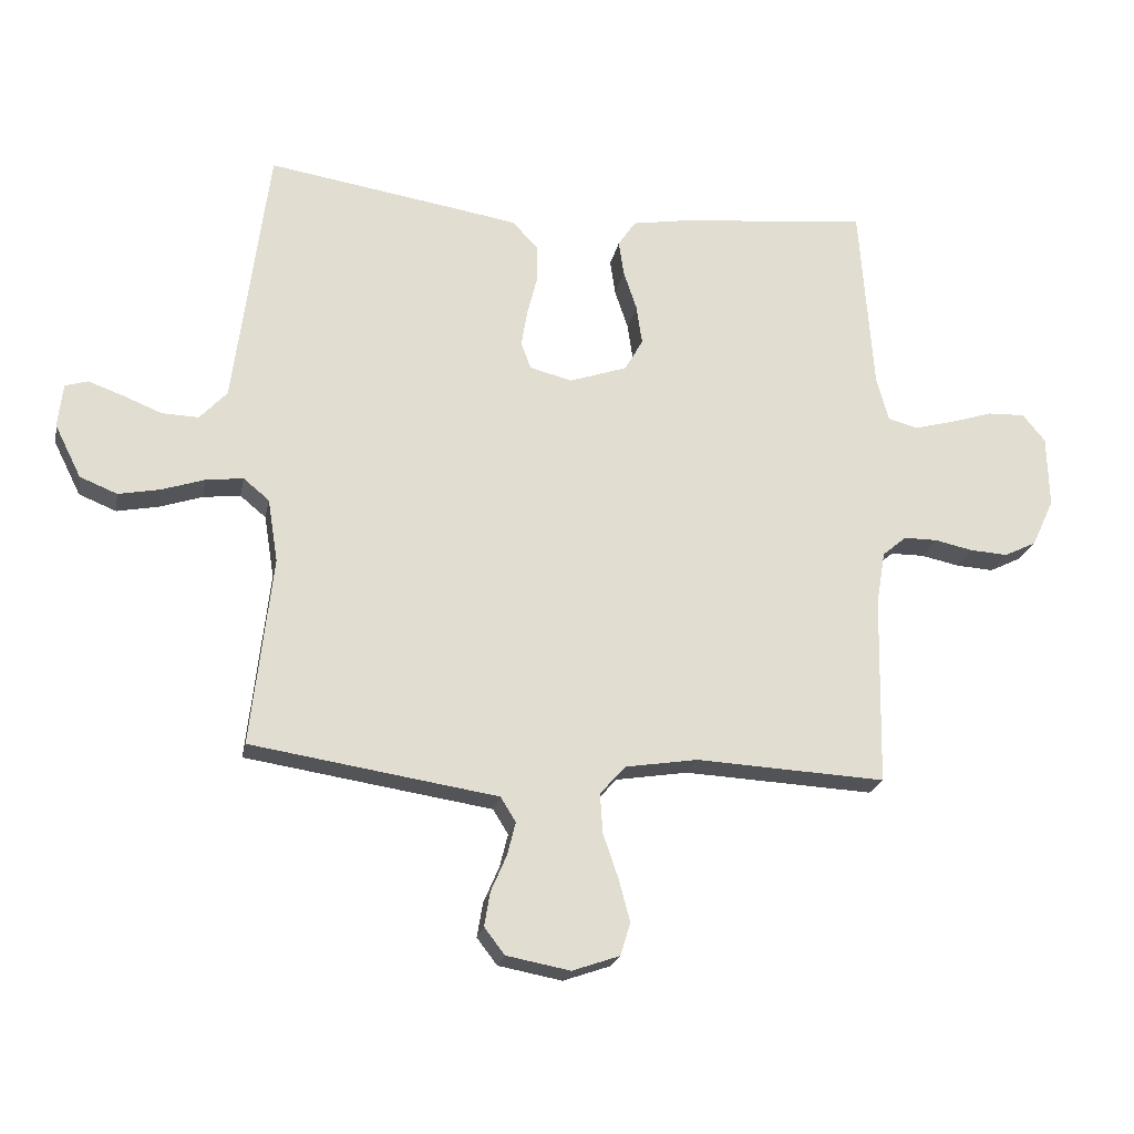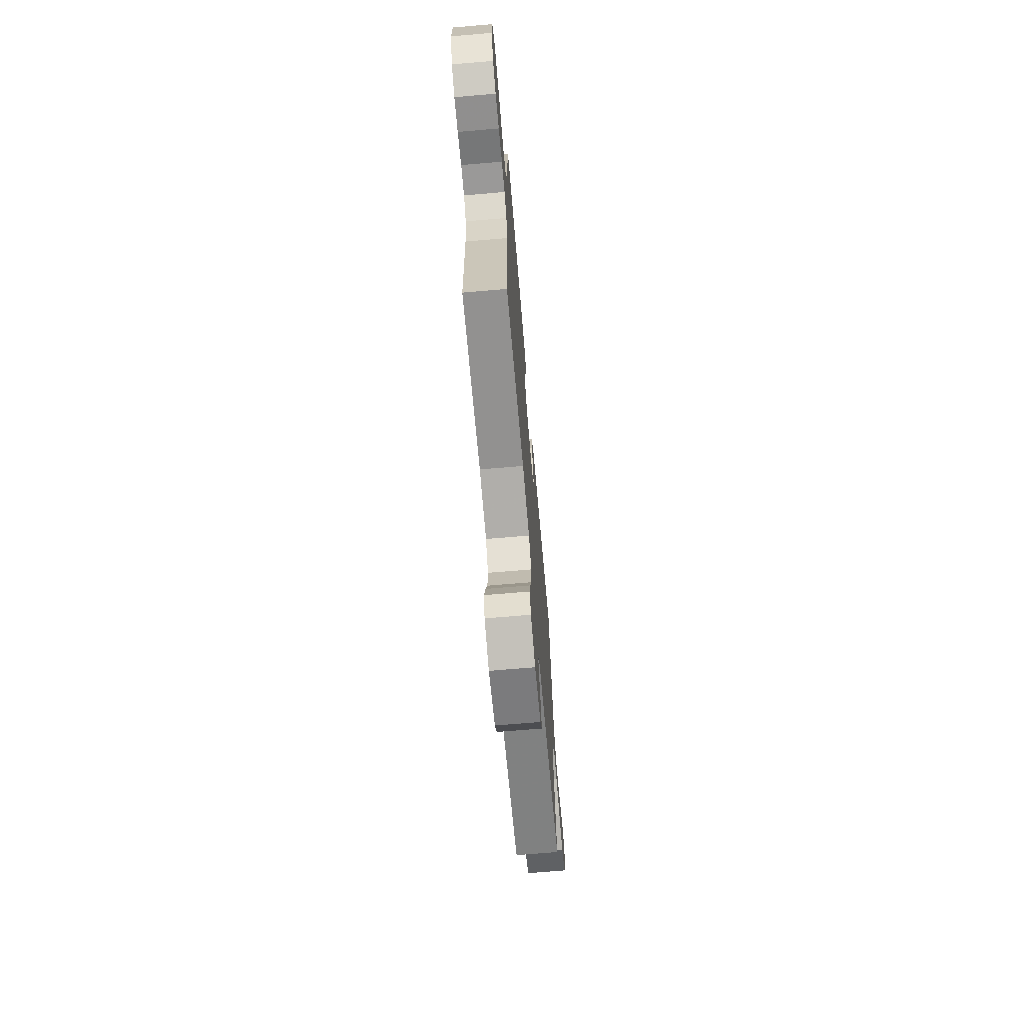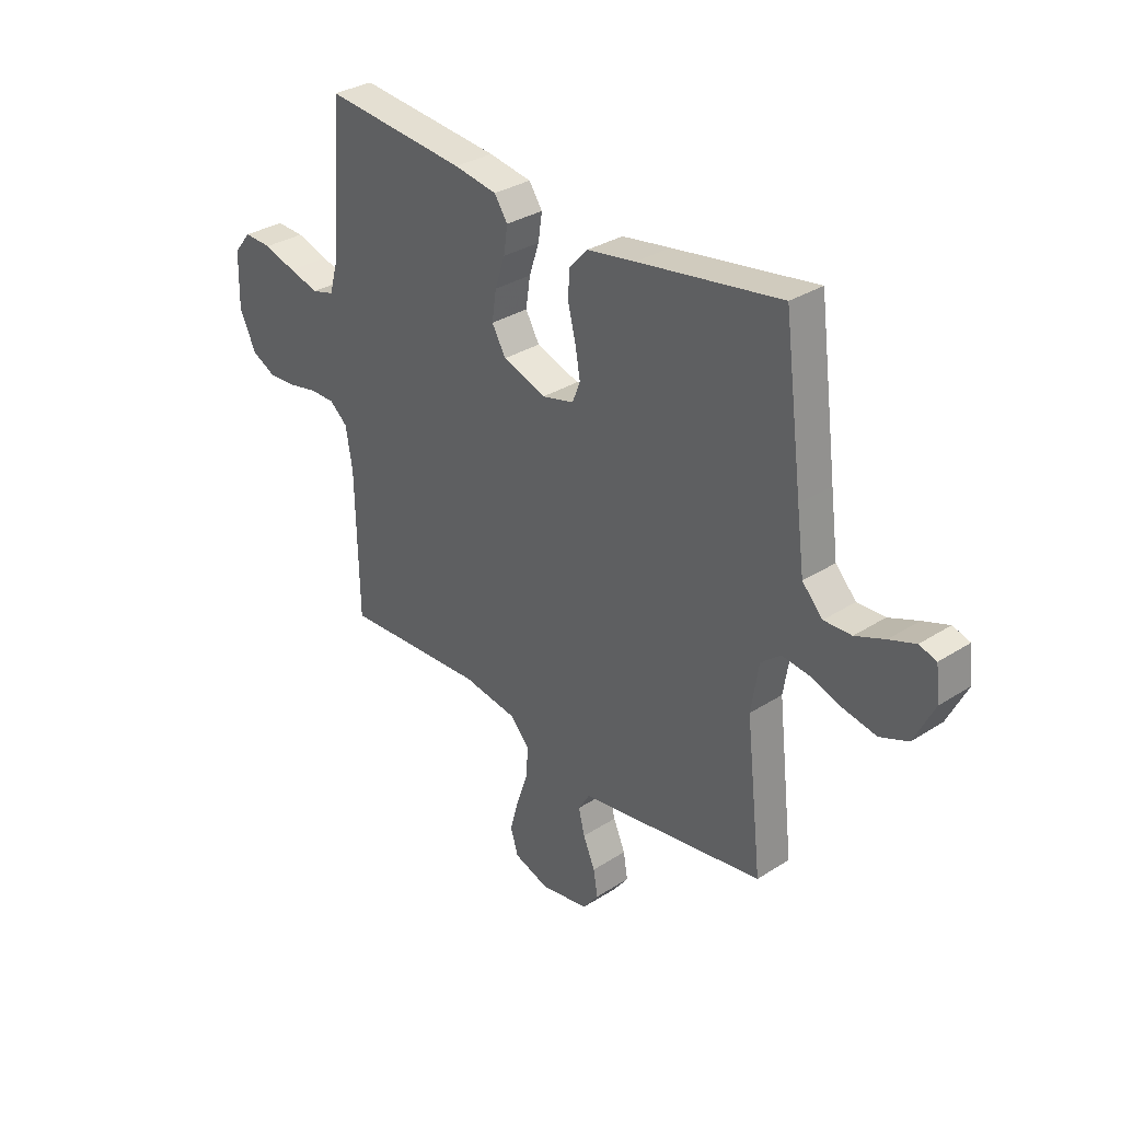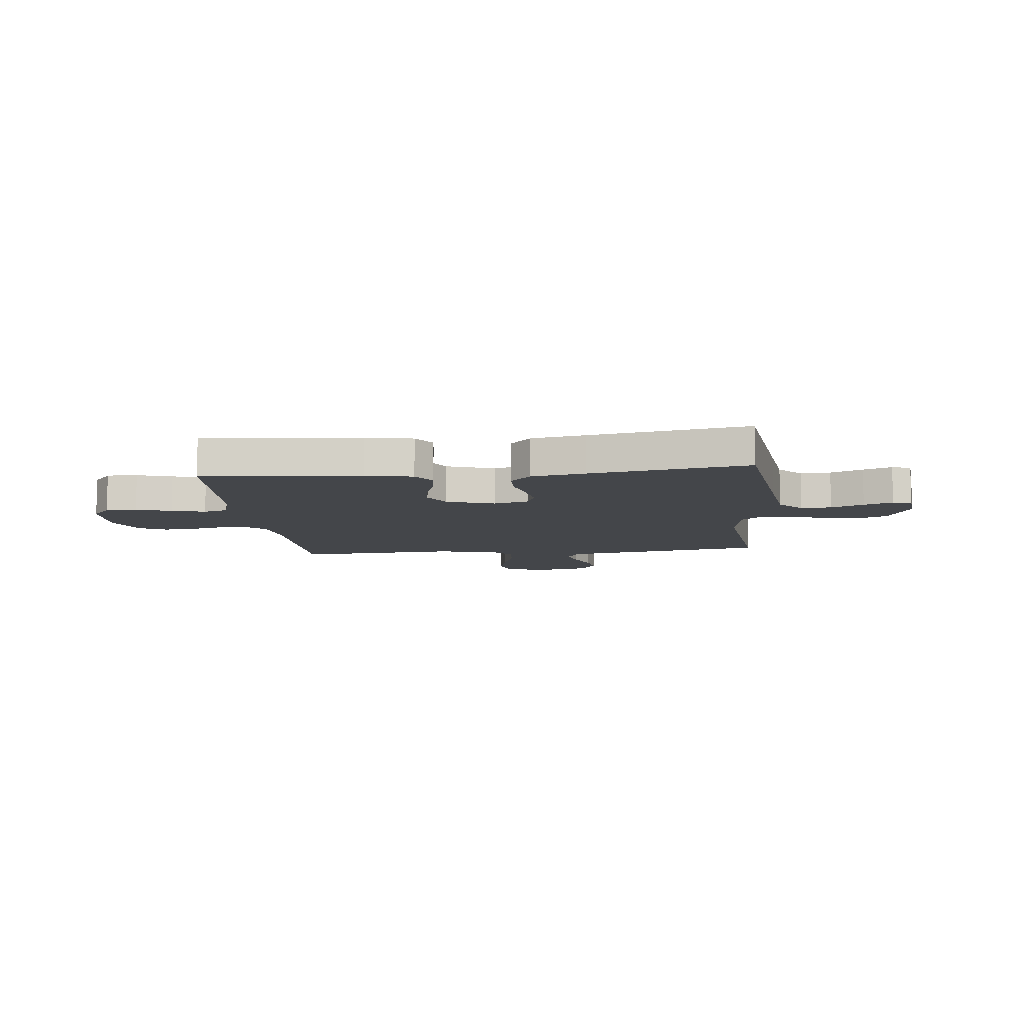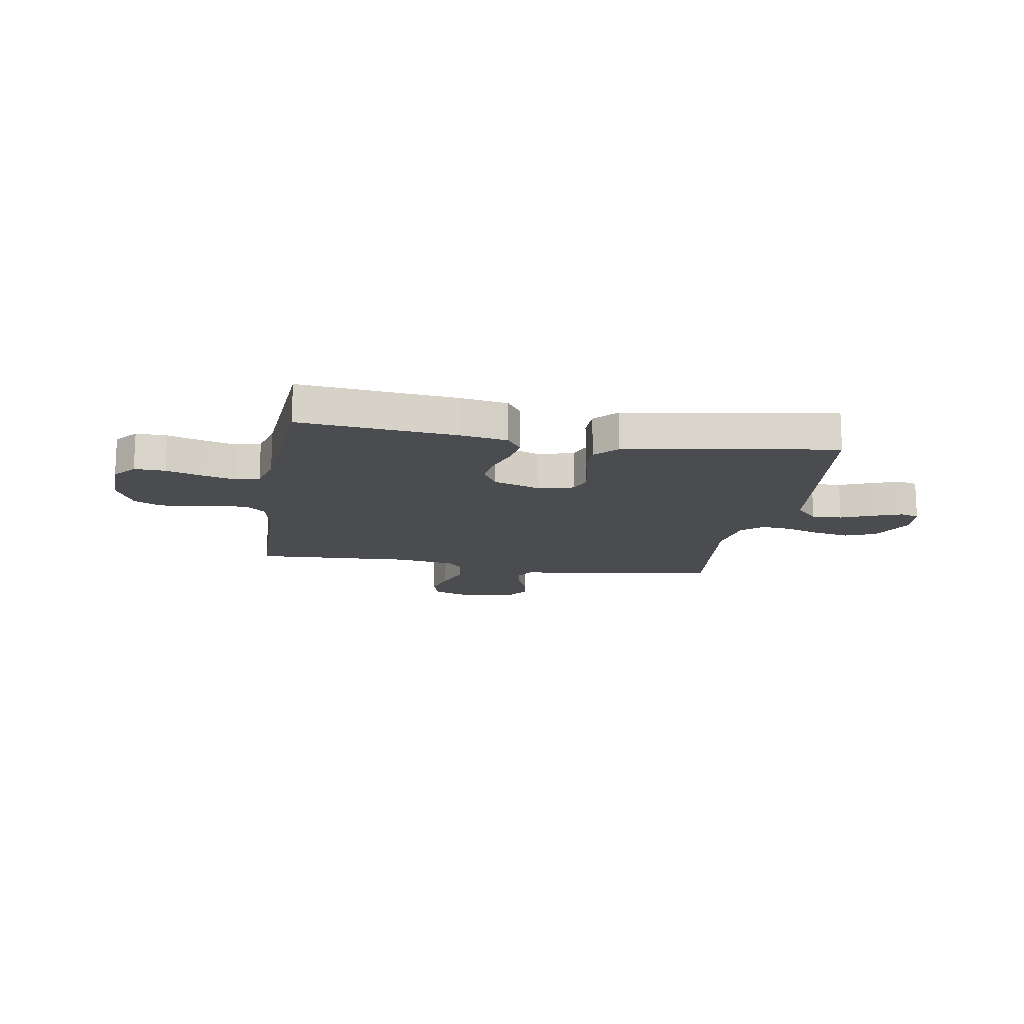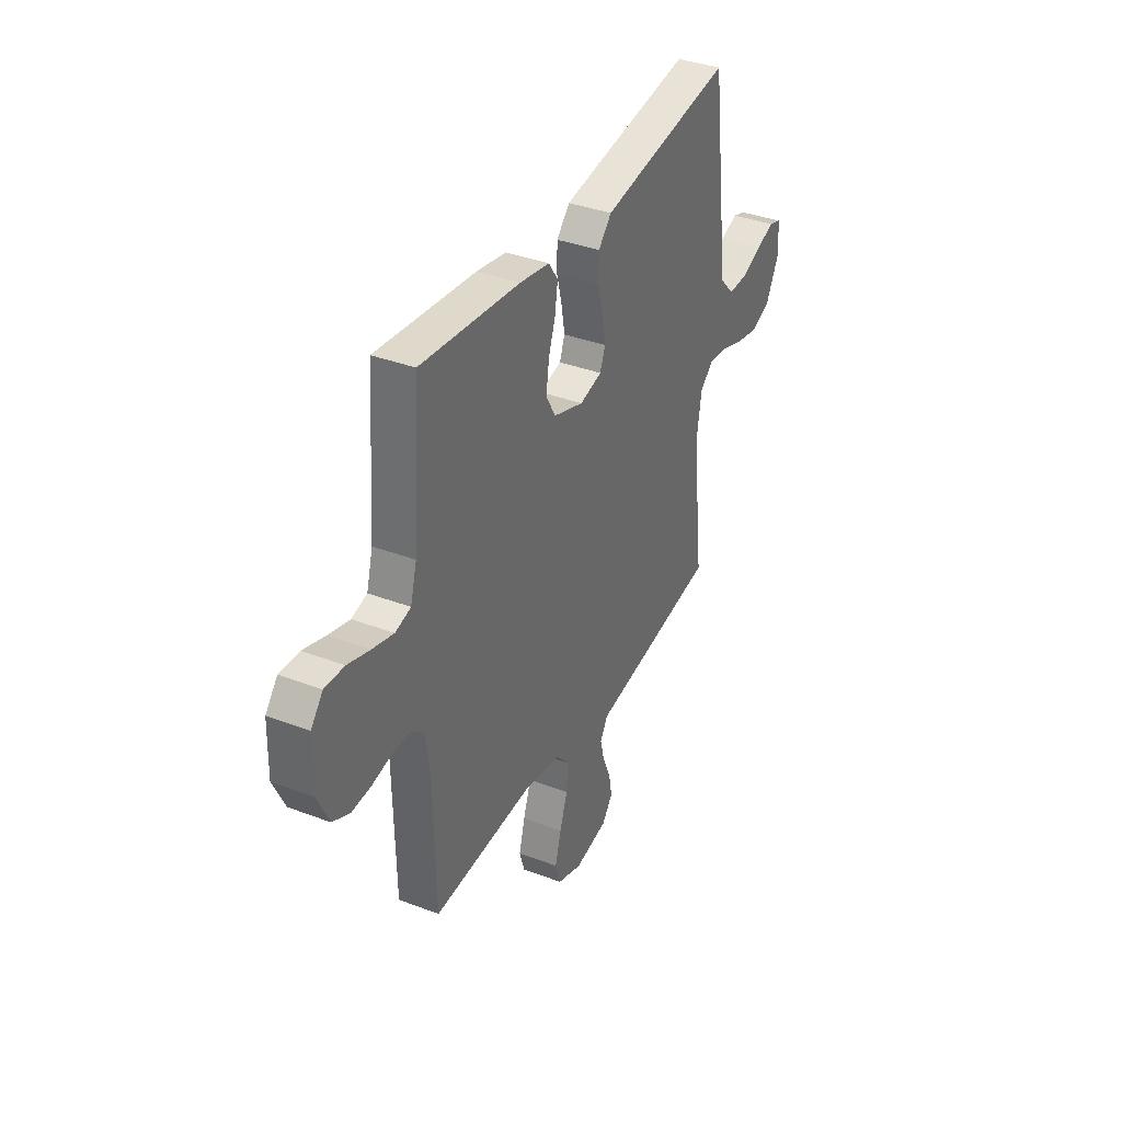
<metadata>
{"format":"obj","ext":"obj","renderer":"f3d","projection":"perspective","resolution":1024,"background":"white","views":[{"elev":-21.6,"azim":169.1,"up":"+Z"},{"elev":-69.1,"azim":-85.1,"up":"+Z"},{"elev":32.2,"azim":48.2,"up":"+Z"},{"elev":-9.4,"azim":6.2,"up":"+Y"},{"elev":-15.0,"azim":-9.5,"up":"+Y"},{"elev":36.7,"azim":-63.7,"up":"+Z"}]}
</metadata>
<code>
v -0.5 0.07 0.5
v -0.2 0.07 0.471
v -0.11 0.07 0.456
v -0.082 0.07 0.415
v -0.09 0.07 0.359
v -0.111 0.07 0.296
v -0.12 0.07 0.234
v -0.091 0.07 0.183
v 0 0.07 0.152
v 0.067 0.07 0.169
v 0.083 0.07 0.211
v 0.073 0.07 0.27
v 0.057 0.07 0.334
v 0.058 0.07 0.392
v 0.098 0.07 0.435
v 0.2 0.07 0.452
v 0.5 0.07 0.5
v 0.539 0.07 0.2
v 0.555 0.07 0.079
v 0.598 0.07 0.033
v 0.656 0.07 0.035
v 0.718 0.07 0.06
v 0.773 0.07 0.08
v 0.809 0.07 0.069
v 0.817 0.07 0
v 0.775 0.07 -0.084
v 0.716 0.07 -0.108
v 0.649 0.07 -0.095
v 0.582 0.07 -0.073
v 0.523 0.07 -0.066
v 0.482 0.07 -0.1
v 0.466 0.07 -0.2
v 0.5 0.07 -0.5
v 0.2 0.07 -0.547
v 0.11 0.07 -0.561
v 0.086 0.07 -0.6
v 0.099 0.07 -0.652
v 0.124 0.07 -0.71
v 0.133 0.07 -0.764
v 0.101 0.07 -0.806
v 0 0.07 -0.825
v -0.075 0.07 -0.799
v -0.091 0.07 -0.747
v -0.073 0.07 -0.68
v -0.049 0.07 -0.61
v -0.045 0.07 -0.547
v -0.086 0.07 -0.502
v -0.2 0.07 -0.484
v -0.5 0.07 -0.5
v -0.506 0.07 -0.2
v -0.52 0.07 -0.115
v -0.558 0.07 -0.083
v -0.611 0.07 -0.083
v -0.671 0.07 -0.096
v -0.731 0.07 -0.1
v -0.782 0.07 -0.075
v -0.817 0.07 0
v -0.814 0.07 0.114
v -0.778 0.07 0.158
v -0.719 0.07 0.156
v -0.652 0.07 0.135
v -0.588 0.07 0.118
v -0.541 0.07 0.131
v -0.522 0.07 0.2
v -0.5 0 0.5
v -0.2 0 0.471
v -0.11 0 0.456
v -0.082 0 0.415
v -0.09 0 0.359
v -0.111 0 0.296
v -0.12 0 0.234
v -0.091 0 0.183
v 0 0 0.152
v 0.067 0 0.169
v 0.083 0 0.211
v 0.073 0 0.27
v 0.057 0 0.334
v 0.058 0 0.392
v 0.098 0 0.435
v 0.2 0 0.452
v 0.5 0 0.5
v 0.539 0 0.2
v 0.555 0 0.079
v 0.598 0 0.033
v 0.656 0 0.035
v 0.718 0 0.06
v 0.773 0 0.08
v 0.809 0 0.069
v 0.817 0 0
v 0.775 0 -0.084
v 0.716 0 -0.108
v 0.649 0 -0.095
v 0.582 0 -0.073
v 0.523 0 -0.066
v 0.482 0 -0.1
v 0.466 0 -0.2
v 0.5 0 -0.5
v 0.2 0 -0.547
v 0.11 0 -0.561
v 0.086 0 -0.6
v 0.099 0 -0.652
v 0.124 0 -0.71
v 0.133 0 -0.764
v 0.101 0 -0.806
v 0 0 -0.825
v -0.075 0 -0.799
v -0.091 0 -0.747
v -0.073 0 -0.68
v -0.049 0 -0.61
v -0.045 0 -0.547
v -0.086 0 -0.502
v -0.2 0 -0.484
v -0.5 0 -0.5
v -0.506 0 -0.2
v -0.52 0 -0.115
v -0.558 0 -0.083
v -0.611 0 -0.083
v -0.671 0 -0.096
v -0.731 0 -0.1
v -0.782 0 -0.075
v -0.817 0 0
v -0.814 0 0.114
v -0.778 0 0.158
v -0.719 0 0.156
v -0.652 0 0.135
v -0.588 0 0.118
v -0.541 0 0.131
v -0.522 0 0.2
f 59 60 61
f 58 59 61
f 57 58 61
f 56 57 61
f 55 56 61
f 54 55 61
f 53 54 61
f 52 53 61 62
f 51 52 62 63
f 48 49 50
f 51 63 64
f 50 51 64
f 48 50 64
f 47 48 64
f 43 44 45
f 42 43 45
f 41 42 45
f 40 41 45
f 39 40 45
f 38 39 45
f 37 38 45
f 36 37 45 46
f 64 1 2
f 47 64 2
f 46 47 2
f 36 46 2
f 35 36 2
f 27 28 29
f 26 27 29
f 25 26 29
f 24 25 29
f 23 24 29
f 22 23 29
f 21 22 29
f 20 21 29 30
f 19 20 30 31
f 16 17 18
f 15 16 18
f 14 15 18
f 13 14 18
f 12 13 18
f 18 19 31
f 12 18 31
f 11 12 31
f 4 5 6
f 3 4 6
f 2 3 6
f 2 6 7
f 35 2 7
f 32 33 34 35
f 31 32 35
f 11 31 35
f 10 11 35
f 9 10 35
f 8 9 35
f 7 8 35
f 125 124 123
f 125 123 122
f 125 122 121
f 125 121 120
f 125 120 119
f 125 119 118
f 125 118 117
f 126 125 117 116
f 127 126 116 115
f 114 113 112
f 128 127 115
f 128 115 114
f 128 114 112
f 128 112 111
f 109 108 107
f 109 107 106
f 109 106 105
f 109 105 104
f 109 104 103
f 109 103 102
f 109 102 101
f 110 109 101 100
f 66 65 128
f 66 128 111
f 66 111 110
f 66 110 100
f 66 100 99
f 93 92 91
f 93 91 90
f 93 90 89
f 93 89 88
f 93 88 87
f 93 87 86
f 93 86 85
f 94 93 85 84
f 95 94 84 83
f 82 81 80
f 82 80 79
f 82 79 78
f 82 78 77
f 82 77 76
f 95 83 82
f 95 82 76
f 95 76 75
f 70 69 68
f 70 68 67
f 70 67 66
f 71 70 66
f 71 66 99
f 99 98 97 96
f 99 96 95
f 99 95 75
f 99 75 74
f 99 74 73
f 99 73 72
f 99 72 71
f 1 65 66 2
f 2 66 67 3
f 3 67 68 4
f 4 68 69 5
f 5 69 70 6
f 6 70 71 7
f 7 71 72 8
f 8 72 73 9
f 9 73 74 10
f 10 74 75 11
f 11 75 76 12
f 12 76 77 13
f 13 77 78 14
f 14 78 79 15
f 15 79 80 16
f 16 80 81 17
f 17 81 82 18
f 18 82 83 19
f 19 83 84 20
f 20 84 85 21
f 21 85 86 22
f 22 86 87 23
f 23 87 88 24
f 24 88 89 25
f 25 89 90 26
f 26 90 91 27
f 27 91 92 28
f 28 92 93 29
f 29 93 94 30
f 30 94 95 31
f 31 95 96 32
f 32 96 97 33
f 33 97 98 34
f 34 98 99 35
f 35 99 100 36
f 36 100 101 37
f 37 101 102 38
f 38 102 103 39
f 39 103 104 40
f 40 104 105 41
f 41 105 106 42
f 42 106 107 43
f 43 107 108 44
f 44 108 109 45
f 45 109 110 46
f 46 110 111 47
f 47 111 112 48
f 48 112 113 49
f 49 113 114 50
f 50 114 115 51
f 51 115 116 52
f 52 116 117 53
f 53 117 118 54
f 54 118 119 55
f 55 119 120 56
f 56 120 121 57
f 57 121 122 58
f 58 122 123 59
f 59 123 124 60
f 60 124 125 61
f 61 125 126 62
f 62 126 127 63
f 63 127 128 64
f 64 128 65 1

</code>
